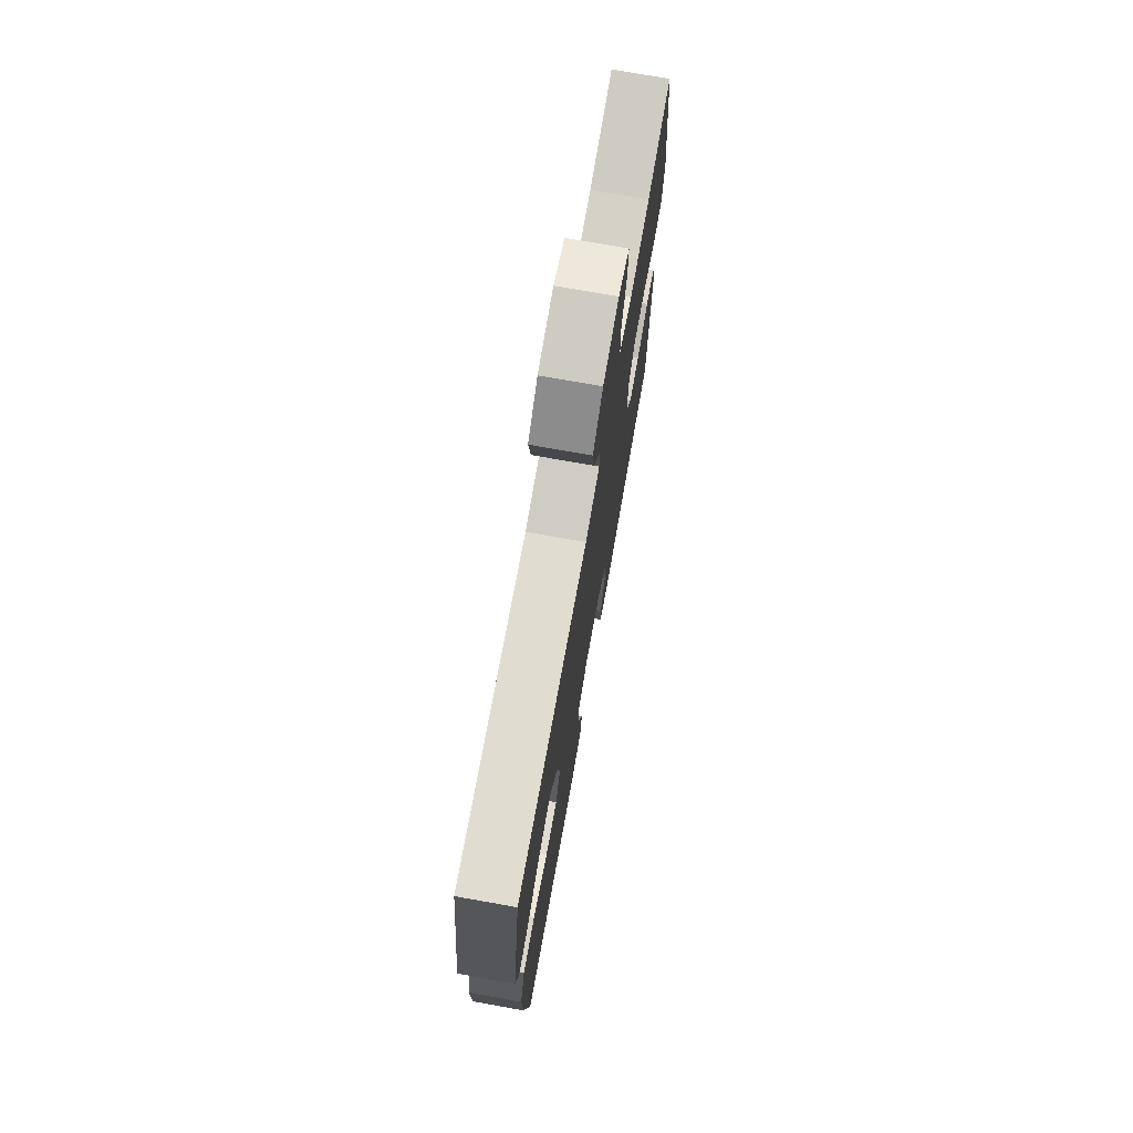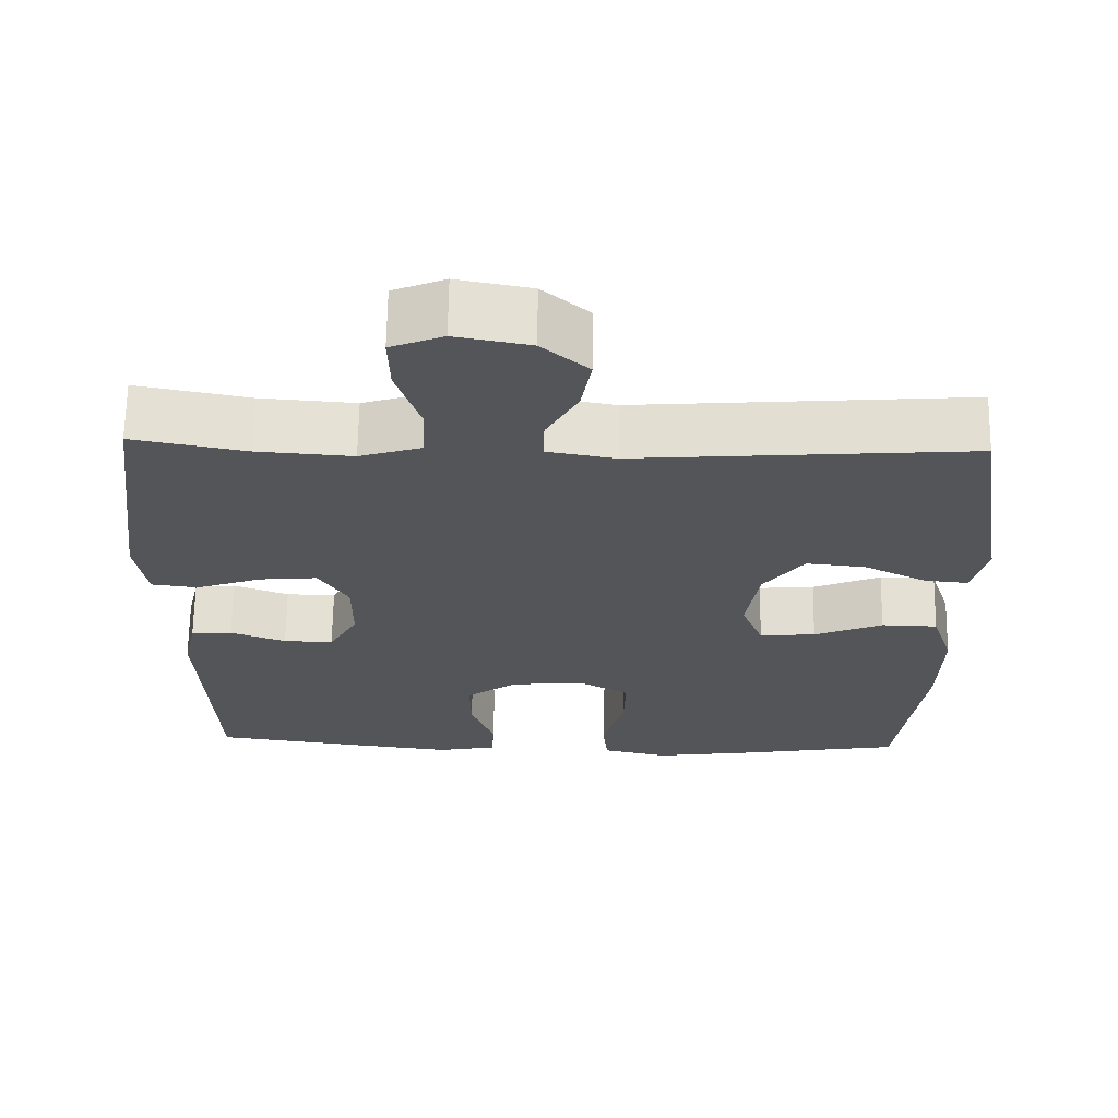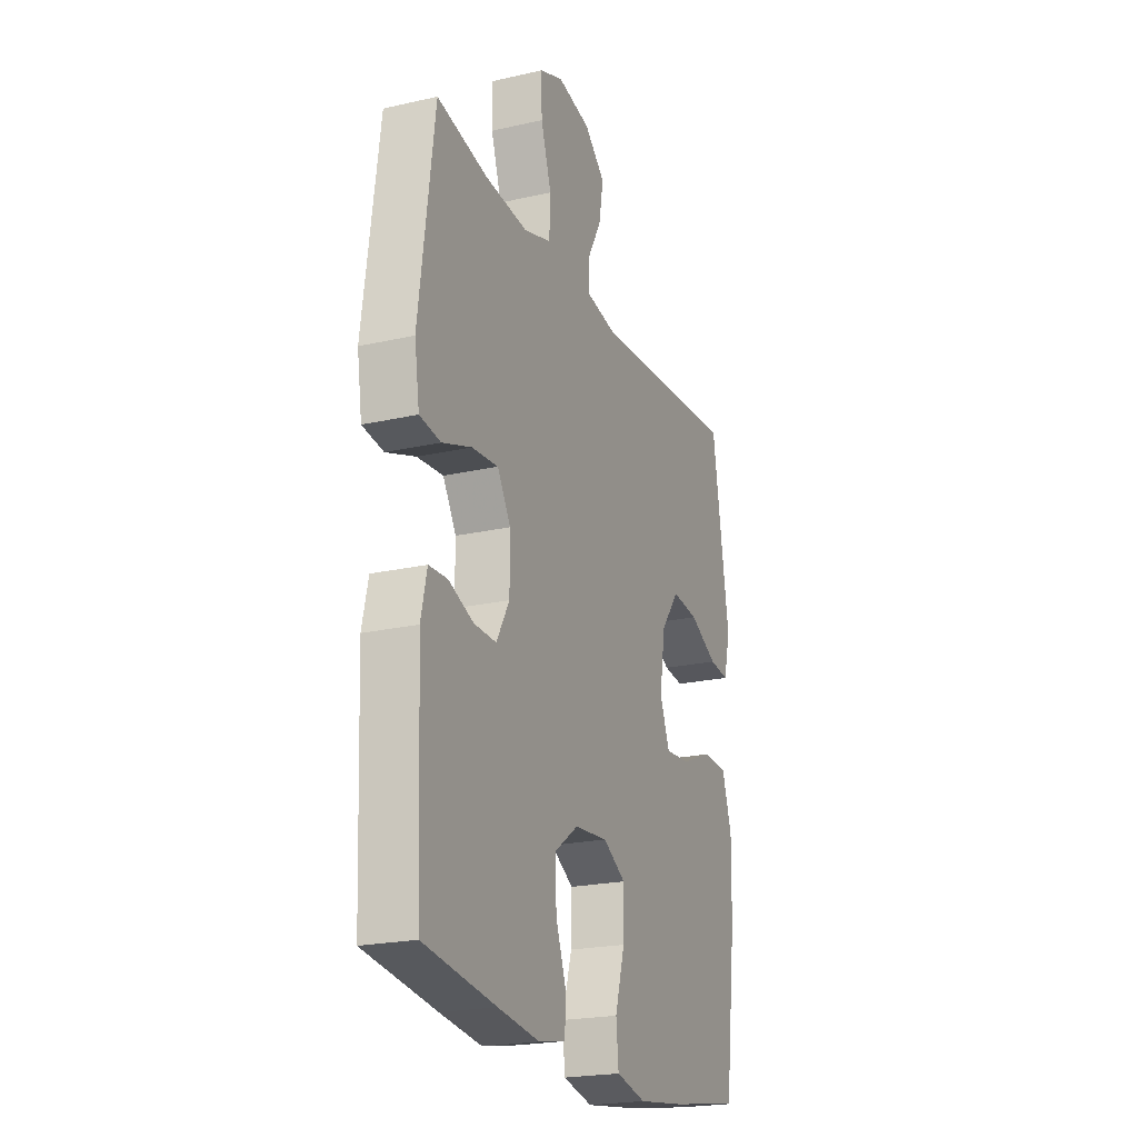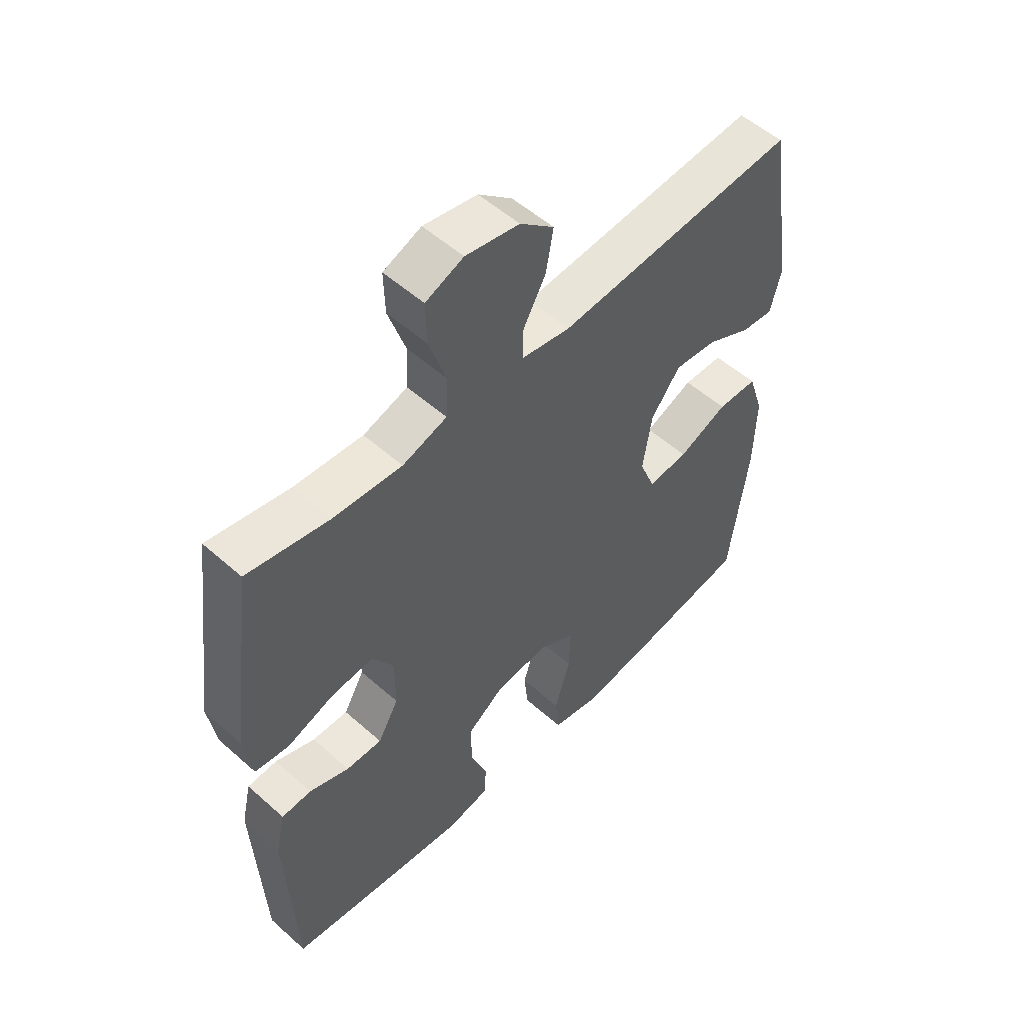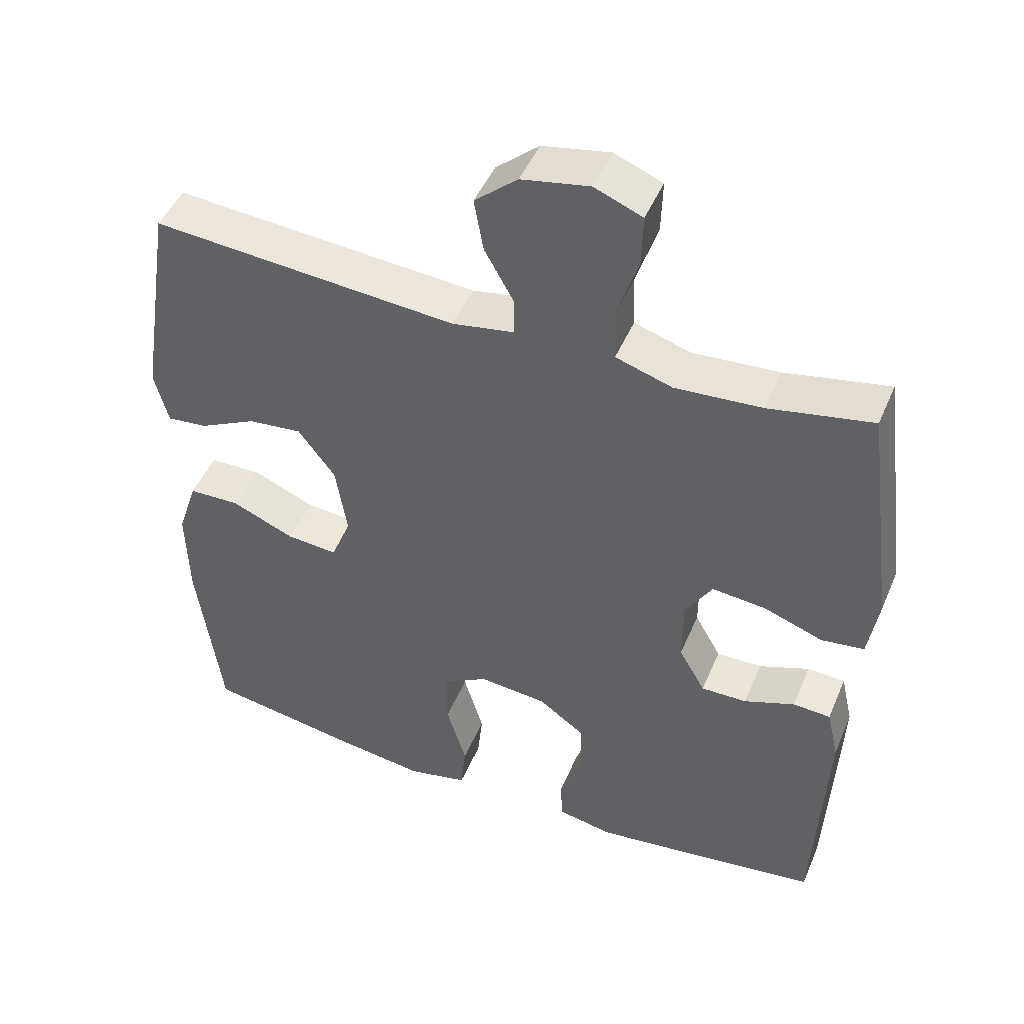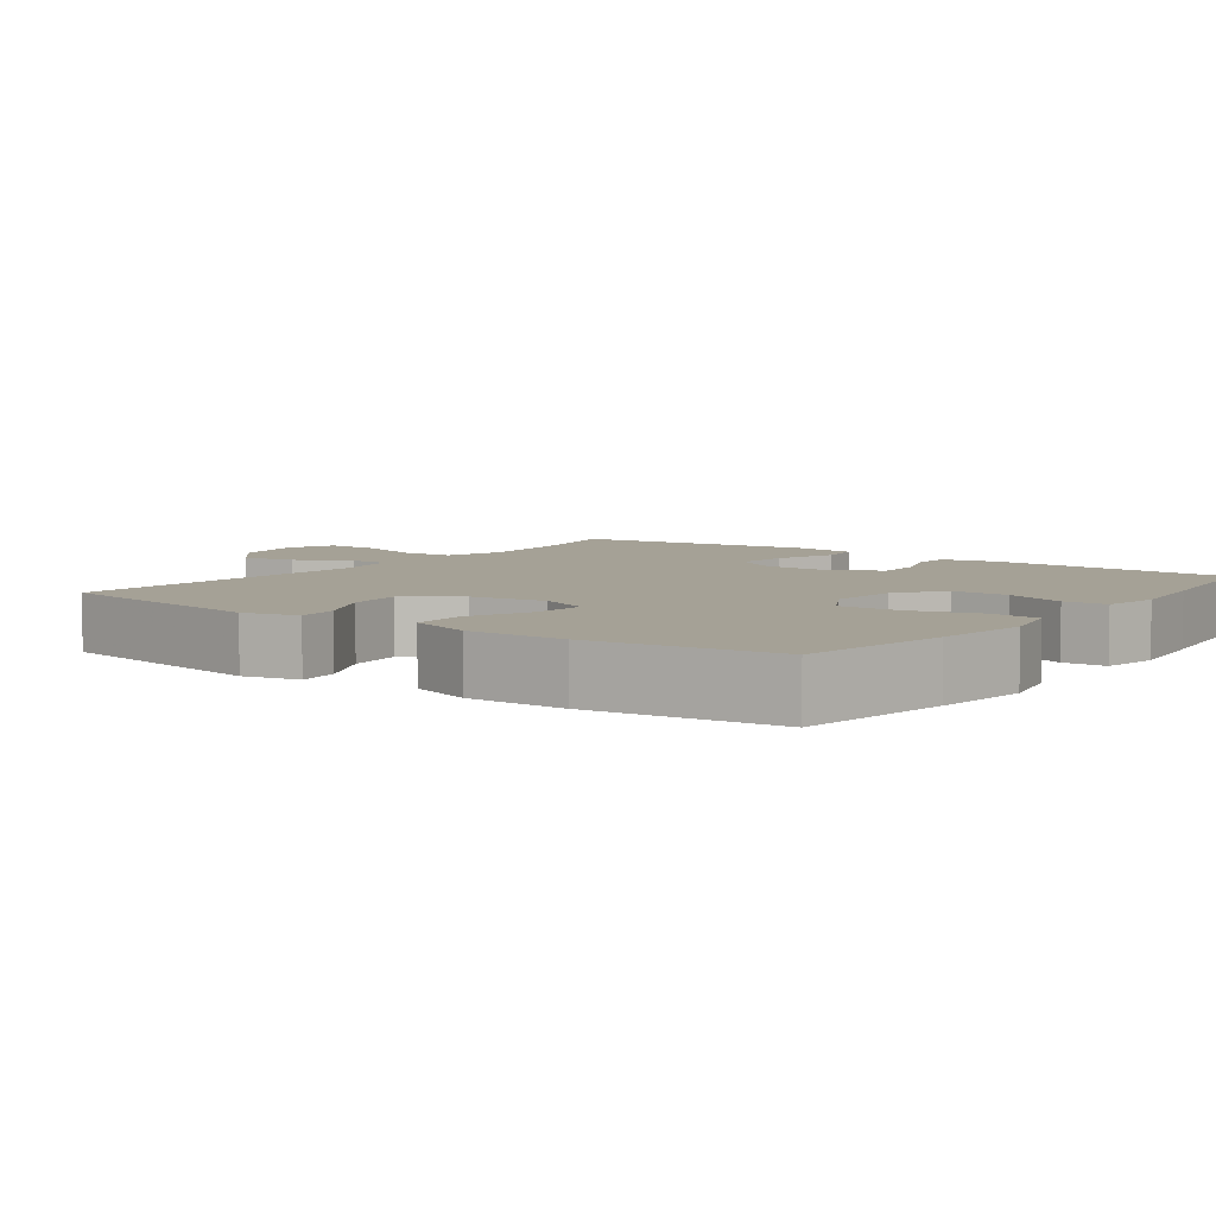
<metadata>
{"format":"obj","ext":"obj","renderer":"f3d","projection":"perspective","resolution":1024,"background":"white","views":[{"elev":74.2,"azim":100.1,"up":"+Z"},{"elev":65.9,"azim":0.9,"up":"+Z"},{"elev":-21.9,"azim":-68.3,"up":"+Z"},{"elev":53.7,"azim":-46.6,"up":"+Z"},{"elev":47.1,"azim":-157.7,"up":"+Z"},{"elev":6.0,"azim":126.6,"up":"+Y"}]}
</metadata>
<code>
v -0.5 0.07 0.5
v -0.355 0.07 0.472
v -0.233 0.07 0.463
v -0.154 0.07 0.488
v -0.151 0.07 0.561
v -0.181 0.07 0.652
v -0.183 0.07 0.726
v -0.116 0.07 0.753
v -0.021 0.07 0.735
v 0.039 0.07 0.683
v 0.026 0.07 0.609
v -0.015 0.07 0.535
v -0.015 0.07 0.482
v 0.072 0.07 0.467
v 0.5 0.07 0.5
v 0.548 0.07 0.197
v 0.529 0.07 0.121
v 0.472 0.07 0.127
v 0.392 0.07 0.167
v 0.316 0.07 0.175
v 0.264 0.07 0.106
v 0.248 0.07 0.004
v 0.276 0.07 -0.066
v 0.348 0.07 -0.06
v 0.436 0.07 -0.023
v 0.508 0.07 -0.025
v 0.536 0.07 -0.111
v 0.533 0.07 -0.245
v 0.5 0.07 -0.5
v 0.291 0.07 -0.535
v 0.161 0.07 -0.553
v 0.076 0.07 -0.534
v 0.069 0.07 -0.465
v 0.097 0.07 -0.371
v 0.099 0.07 -0.29
v 0.034 0.07 -0.253
v -0.061 0.07 -0.262
v -0.127 0.07 -0.309
v -0.126 0.07 -0.387
v -0.096 0.07 -0.469
v -0.099 0.07 -0.528
v -0.176 0.07 -0.543
v -0.295 0.07 -0.528
v -0.5 0.07 -0.5
v -0.515 0.07 -0.162
v -0.498 0.07 -0.087
v -0.445 0.07 -0.084
v -0.374 0.07 -0.111
v -0.31 0.07 -0.112
v -0.273 0.07 -0.047
v -0.273 0.07 0.045
v -0.311 0.07 0.107
v -0.386 0.07 0.1
v -0.47 0.07 0.07
v -0.53 0.07 0.078
v -0.544 0.07 0.168
v -0.5 0 0.5
v -0.355 0 0.472
v -0.233 0 0.463
v -0.154 0 0.488
v -0.151 0 0.561
v -0.181 0 0.652
v -0.183 0 0.726
v -0.116 0 0.753
v -0.021 0 0.735
v 0.039 0 0.683
v 0.026 0 0.609
v -0.015 0 0.535
v -0.015 0 0.482
v 0.072 0 0.467
v 0.5 0 0.5
v 0.548 0 0.197
v 0.529 0 0.121
v 0.472 0 0.127
v 0.392 0 0.167
v 0.316 0 0.175
v 0.264 0 0.106
v 0.248 0 0.004
v 0.276 0 -0.066
v 0.348 0 -0.06
v 0.436 0 -0.023
v 0.508 0 -0.025
v 0.536 0 -0.111
v 0.533 0 -0.245
v 0.5 0 -0.5
v 0.291 0 -0.535
v 0.161 0 -0.553
v 0.076 0 -0.534
v 0.069 0 -0.465
v 0.097 0 -0.371
v 0.099 0 -0.29
v 0.034 0 -0.253
v -0.061 0 -0.262
v -0.127 0 -0.309
v -0.126 0 -0.387
v -0.096 0 -0.469
v -0.099 0 -0.528
v -0.176 0 -0.543
v -0.295 0 -0.528
v -0.5 0 -0.5
v -0.515 0 -0.162
v -0.498 0 -0.087
v -0.445 0 -0.084
v -0.374 0 -0.111
v -0.31 0 -0.112
v -0.273 0 -0.047
v -0.273 0 0.045
v -0.311 0 0.107
v -0.386 0 0.1
v -0.47 0 0.07
v -0.53 0 0.078
v -0.544 0 0.168
f 53 54 55 56
f 52 53 56 1
f 51 52 1 2
f 45 46 47 48
f 45 48 49
f 44 45 49
f 43 44 49 50
f 39 40 41 42
f 38 39 42 43
f 31 32 33 34
f 31 34 35
f 30 31 35
f 29 30 35
f 28 29 35 36
f 24 25 26 27
f 23 24 27 28
f 16 17 18 19
f 14 15 16 19
f 13 14 19 20
f 9 10 11 12
f 9 12 13
f 8 9 13
f 5 6 7 8
f 4 5 8 13
f 3 4 13 20
f 51 2 3 20
f 38 43 50
f 37 38 50 51
f 36 37 51
f 23 28 36 51
f 22 23 51
f 21 22 51
f 20 21 51
f 112 111 110 109
f 57 112 109 108
f 58 57 108 107
f 104 103 102 101
f 105 104 101
f 105 101 100
f 106 105 100 99
f 98 97 96 95
f 99 98 95 94
f 90 89 88 87
f 91 90 87
f 91 87 86
f 91 86 85
f 92 91 85 84
f 83 82 81 80
f 84 83 80 79
f 75 74 73 72
f 75 72 71 70
f 76 75 70 69
f 68 67 66 65
f 69 68 65
f 69 65 64
f 64 63 62 61
f 69 64 61 60
f 76 69 60 59
f 76 59 58 107
f 106 99 94
f 107 106 94 93
f 107 93 92
f 107 92 84 79
f 107 79 78
f 107 78 77
f 107 77 76
f 1 57 58 2
f 2 58 59 3
f 3 59 60 4
f 4 60 61 5
f 5 61 62 6
f 6 62 63 7
f 7 63 64 8
f 8 64 65 9
f 9 65 66 10
f 10 66 67 11
f 11 67 68 12
f 12 68 69 13
f 13 69 70 14
f 14 70 71 15
f 15 71 72 16
f 16 72 73 17
f 17 73 74 18
f 18 74 75 19
f 19 75 76 20
f 20 76 77 21
f 21 77 78 22
f 22 78 79 23
f 23 79 80 24
f 24 80 81 25
f 25 81 82 26
f 26 82 83 27
f 27 83 84 28
f 28 84 85 29
f 29 85 86 30
f 30 86 87 31
f 31 87 88 32
f 32 88 89 33
f 33 89 90 34
f 34 90 91 35
f 35 91 92 36
f 36 92 93 37
f 37 93 94 38
f 38 94 95 39
f 39 95 96 40
f 40 96 97 41
f 41 97 98 42
f 42 98 99 43
f 43 99 100 44
f 44 100 101 45
f 45 101 102 46
f 46 102 103 47
f 47 103 104 48
f 48 104 105 49
f 49 105 106 50
f 50 106 107 51
f 51 107 108 52
f 52 108 109 53
f 53 109 110 54
f 54 110 111 55
f 55 111 112 56
f 56 112 57 1

</code>
